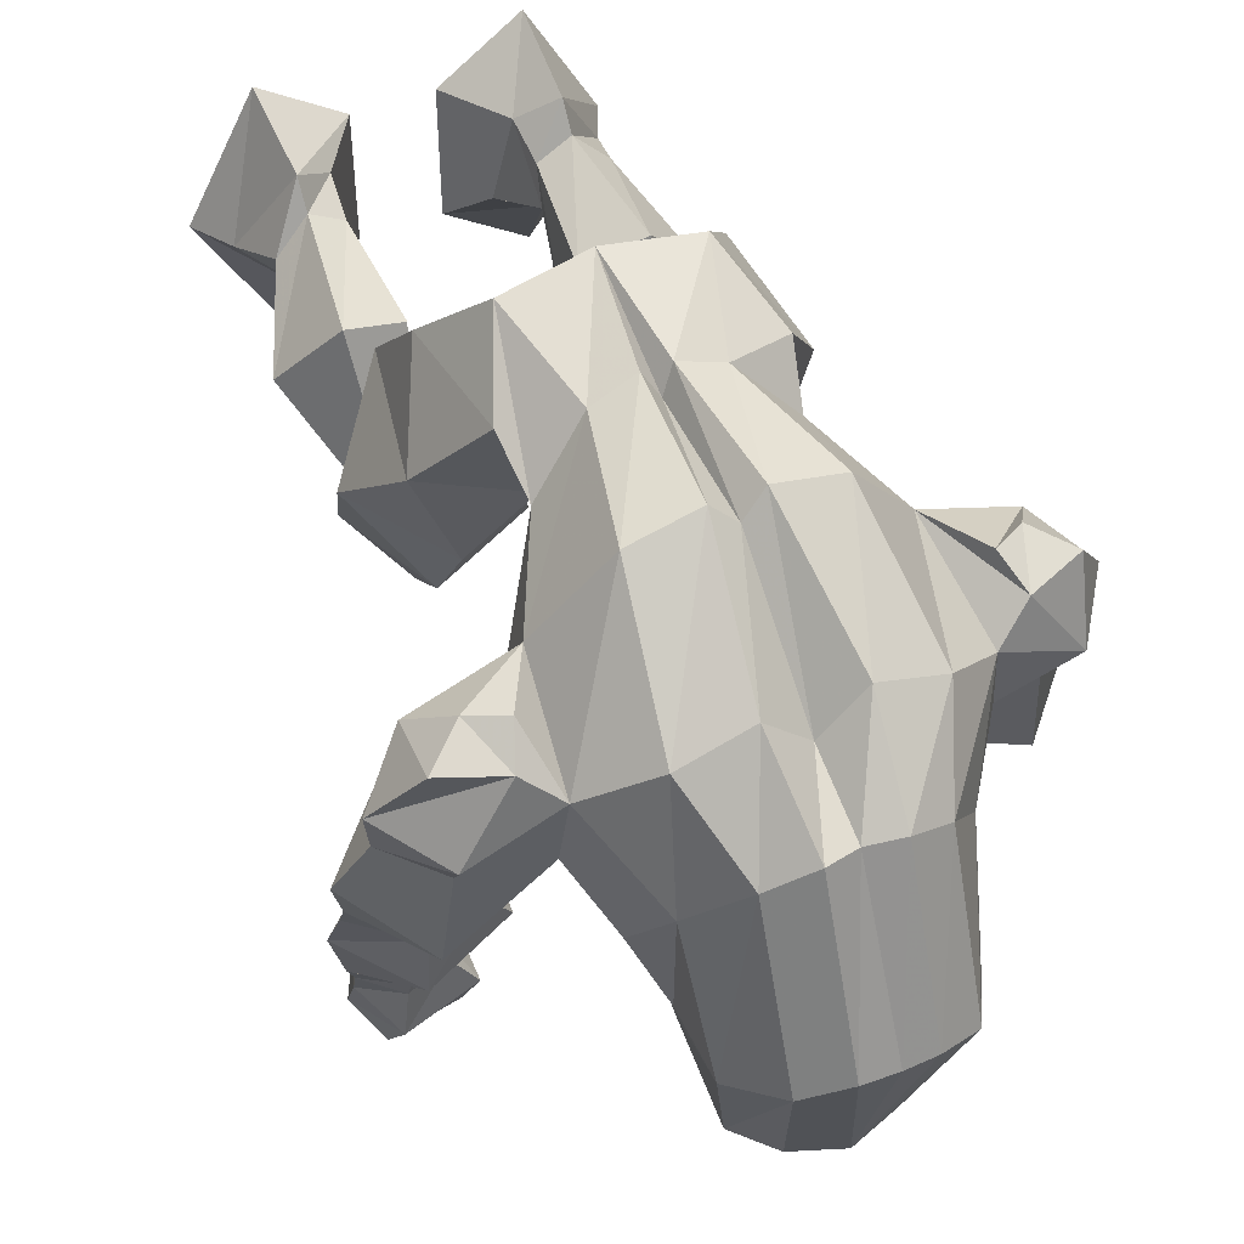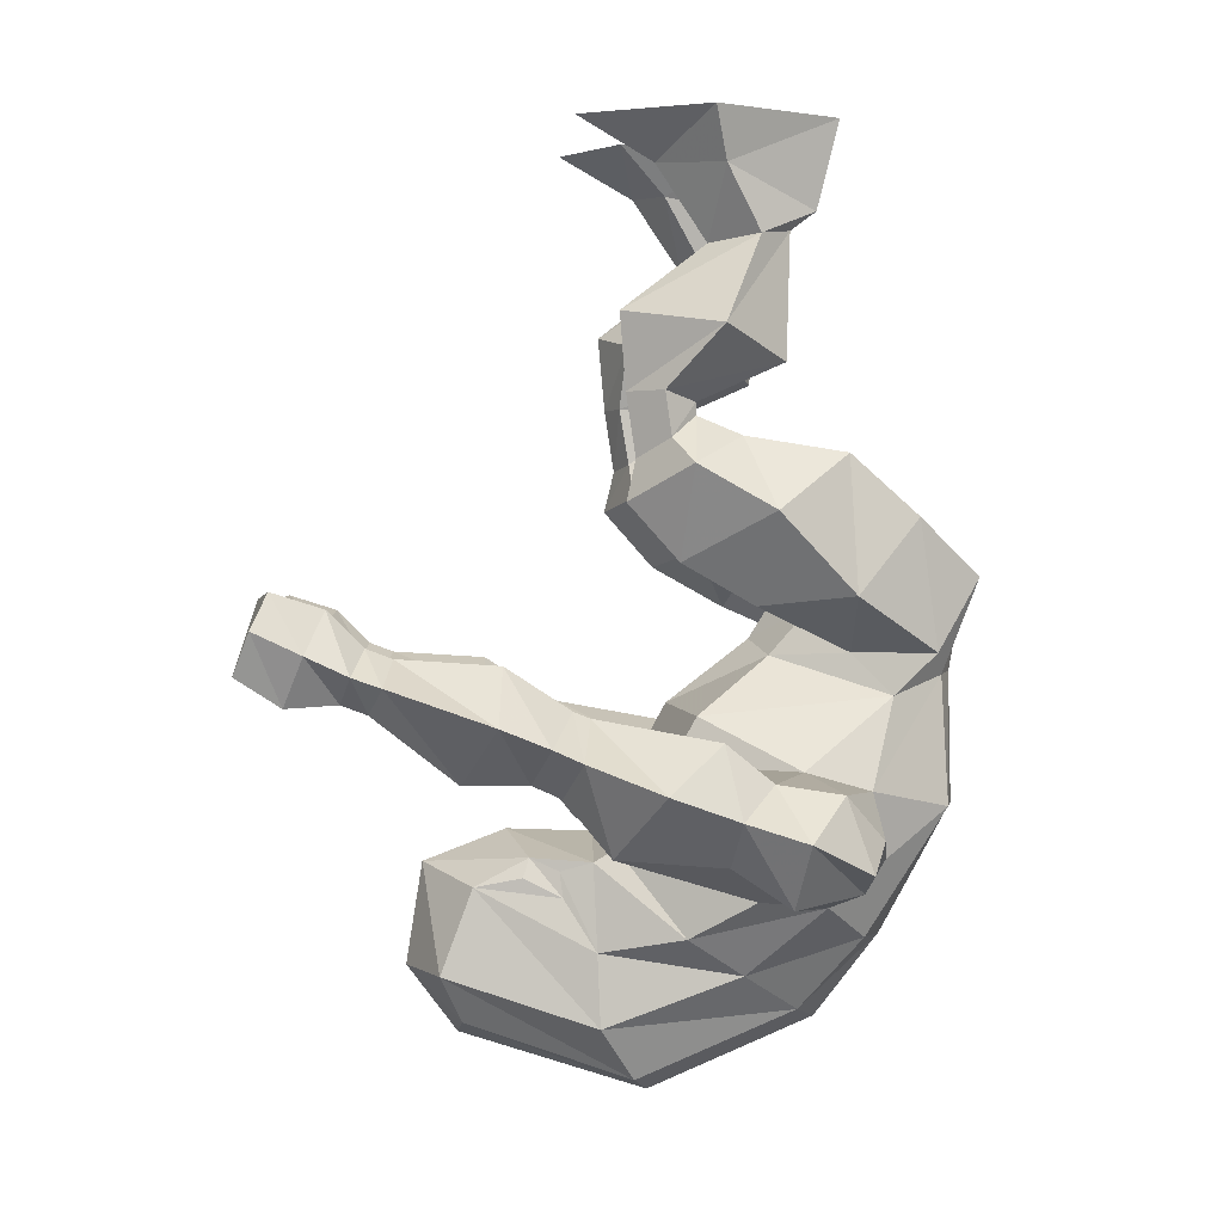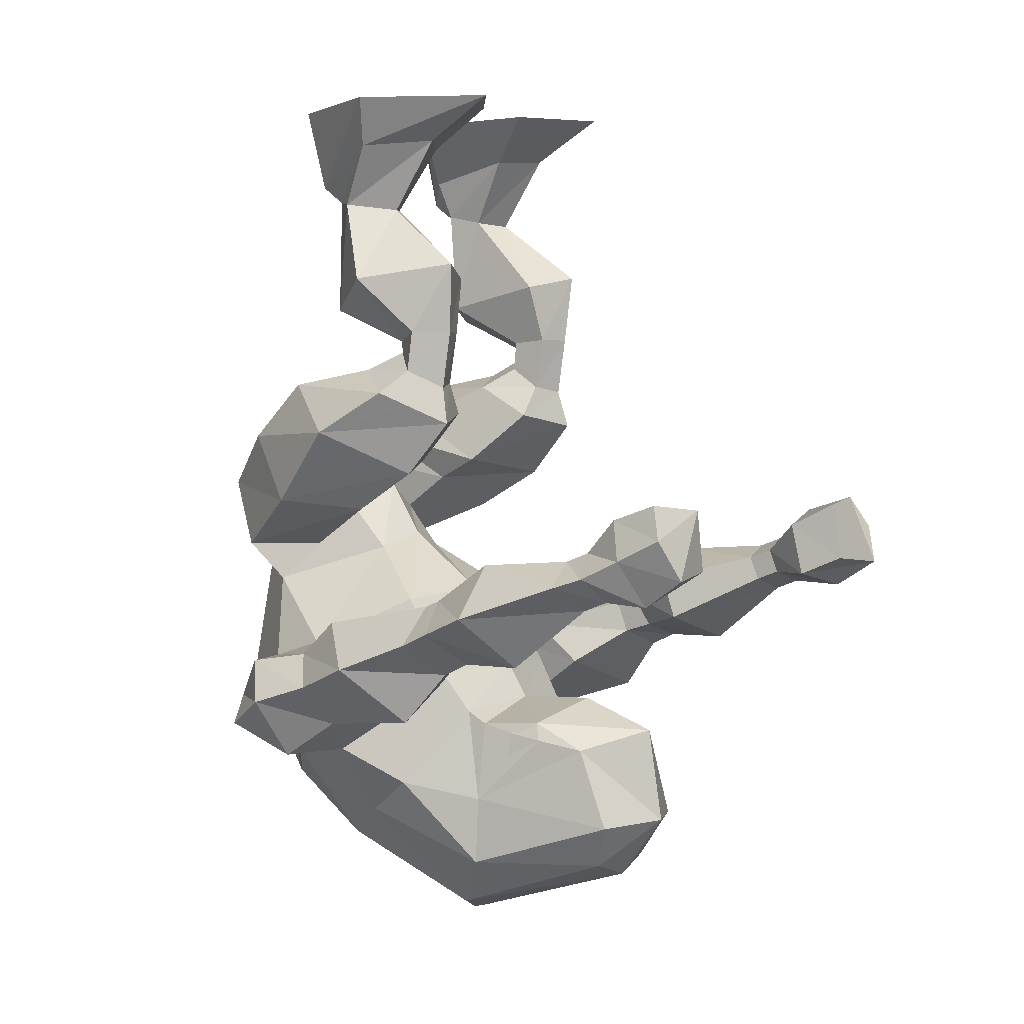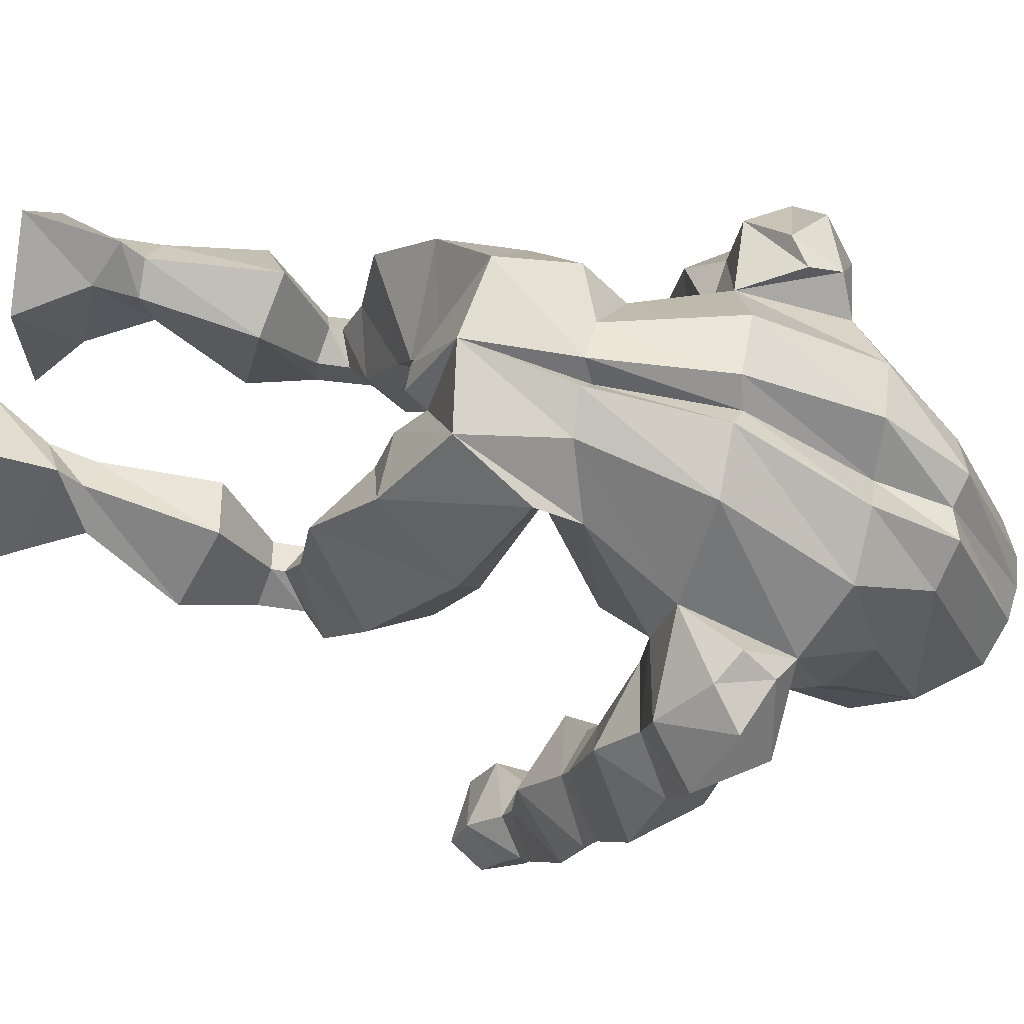
<metadata>
{"format":"obj","ext":"obj","renderer":"f3d","projection":"perspective","resolution":1024,"background":"white","views":[{"elev":49.9,"azim":-24.0,"up":"+Z"},{"elev":0.0,"azim":-94.8,"up":"+Y"},{"elev":1.7,"azim":123.2,"up":"+Y"},{"elev":67.9,"azim":-79.1,"up":"+Z"}]}
</metadata>
<code>
v -0.6094 -1.766 0.3438
v -0.5234 -1.695 0.3828
v -0.5938 -1.586 0.2812
v -0.7031 -1.688 0.1875
v -0.4766 -1.82 0.3438
v -0.4453 -1.742 0.3984
v -0.3672 -1.594 0.3828
v -0.3906 -1.547 0.2188
v -0.5703 -1.562 0.125
v -0.6797 -1.641 0.03906
v -0.5938 -1.844 0.1641
v -0.3984 -1.859 0.2734
v -0.2109 -1.641 0.5938
v -0.1328 -1.328 0.5938
v -0.2578 -1.375 0.4531
v -0.2578 -1.422 -0.01562
v -0.2578 -1.633 -0.1328
v -0.4141 -1.844 0.1094
v -0.3516 -1.641 -0.1953
v -0.3516 -1.531 -0.0625
v -0.5938 -1.469 0.007812
v -0.7422 -1.578 -0.1328
v -0.5703 -1.75 0.02344
v -0.3359 -1.938 -0.04688
v -0.2812 -2.031 0.09375
v -0.2578 -1.945 0.3828
v -0.05469 -1.641 0.6328
v -0.03125 -1.32 0.6328
v 0 -1.062 0.6875
v -0.2031 -1.094 0.6719
v -0.2812 -1.273 0.5547
v -0.2031 -1.273 0.3594
v -0.1328 -1.281 0.1719
v 0 -1.398 -0.0625
v 0 -1.609 -0.1797
v 0 -1.711 -0.2422
v -0.2344 -1.734 -0.2031
v -0.2344 -1.766 -0.2578
v -0.2578 -1.977 -0.25
v -0.2578 -2.156 -0.2422
v -0.1797 -2.125 0.2344
v -0.1016 -1.953 0.4453
v 0 -1.656 0.5781
v 0 -1.344 0.5781
v 0.03125 -1.32 0.6328
v 0.2031 -1.094 0.6719
v 0.03125 -0.9531 0.4531
v -0.03125 -0.9531 0.4531
v -0.0625 -1.008 0.4453
v -0.08594 -0.9375 0.3516
v -0.3047 -0.9531 0.5078
v -0.3984 -1.141 0.3438
v -0.3125 -1.164 0.1172
v -0.1406 -1.164 0.2734
v 0 -1.242 0.1406
v 0.2578 -1.422 -0.01562
v 0.2578 -1.633 -0.1328
v 0.2344 -1.734 -0.2031
v 0.2344 -1.766 -0.2578
v 0.1953 -1.758 -0.4062
v 0 -1.703 -0.4531
v -0.5938 -1.727 -0.2422
v -0.7031 -1.508 -0.3125
v -0.5625 -1.594 -0.3516
v -0.4375 -1.547 -0.3281
v -0.4375 -1.461 -0.2969
v -0.5625 -1.414 -0.2891
v -0.5625 -1.398 -0.3281
v -0.7031 -1.477 -0.3828
v -0.5625 -1.562 -0.4219
v -0.4375 -1.523 -0.4062
v -0.4375 -1.438 -0.3516
v -0.3672 -1.375 -0.4922
v -0.5703 -1.297 -0.4844
v -0.7188 -1.43 -0.5
v -0.5703 -1.562 -0.5781
v -0.3672 -1.492 -0.5312
v -0.4531 -1.375 -0.7656
v -0.4531 -1.312 -0.7422
v -0.5547 -1.281 -0.7266
v -0.6641 -1.344 -0.75
v -0.5547 -1.406 -0.7812
v -0.5547 -1.383 -0.8438
v -0.4531 -1.352 -0.8281
v -0.4531 -1.289 -0.8047
v -0.5547 -1.258 -0.7891
v -0.6406 -1.32 -0.8203
v -0.6328 -1.273 -0.9219
v -0.5703 -1.391 -0.9688
v -0.3906 -1.352 -0.9375
v -0.3906 -1.211 -0.9062
v -0.5703 -1.172 -0.875
v -0.5859 -1.133 -1
v -0.6328 -1.219 -1.039
v -0.5859 -1.32 -1.078
v -0.4141 -1.305 -1.047
v -0.4141 -1.148 -1.031
v -0.4453 -0.5156 0.03125
v -0.3203 -0.5938 0.1875
v -0.2734 -0.2812 0.2031
v -0.3516 -0.2969 0.125
v -0.3203 -0.4766 -0.2031
v -0.3047 -0.6641 -0.1875
v -0.3672 -0.6641 -0.1016
v -0.3047 -0.6875 -0.02344
v -0.1797 -0.5625 0.125
v -0.1953 -0.2812 0.1562
v -0.1875 -0.1797 0.1953
v -0.2734 -0.2344 0.2656
v -0.3906 -0.1406 0.03906
v -0.2734 -0.3125 0.007812
v -0.1797 -0.5078 -0.1406
v -0.2266 -0.6641 -0.1562
v -0.2266 -0.8047 -0.1328
v -0.3047 -0.8203 -0.1641
v -0.3672 -0.7734 -0.08594
v -0.3047 -0.7188 -0.02344
v -0.2266 -0.6719 -0.0625
v -0.1953 -0.3047 0.05469
v -0.1562 -0.1328 -0.04688
v -0.08594 -0.01562 -0.1641
v -0.08594 -0.01562 0.1797
v -0.2812 -0.01562 0.3203
v -0.4453 -0.01562 0.007812
v -0.2734 -0.125 -0.1172
v -0.2812 -0.01562 -0.3047
v -0.2266 -0.75 -0.05469
v -0.1719 -0.8047 0.02344
v -0.1719 -0.8906 -0.125
v -0.3203 -0.9219 -0.1875
v -0.4375 -0.8359 -0.03906
v -0.3203 -0.7656 0.08594
v -0.3281 -0.8047 0.3359
v -0.125 -0.8984 0.2344
v -0.125 -1.023 0.03125
v -0.3281 -1.062 -0.0625
v -0.4688 -0.9453 0.1484
v -0.1484 -1.078 0.1562
v 0 -1.094 0.2344
v 0.1328 -1.281 0.1719
v 0.3906 -1.547 0.2188
v 0.4141 -1.844 0.1094
v 0.3359 -1.938 -0.04688
v 0.2578 -1.977 -0.25
v 0.2266 -1.852 -0.3281
v 0.2188 -1.789 -0.3359
v 0.1797 -1.828 -0.5391
v 0.2109 -1.805 -0.4219
v 0.1797 -2.039 -0.6172
v 0 -2.031 -0.6953
v 0 -1.781 -0.6562
v -0.1875 -1.758 -0.4062
v -0.2109 -1.789 -0.3359
v -0.2188 -1.852 -0.3281
v -0.1797 -1.828 -0.5391
v -0.1797 -2.039 -0.6172
v -0.1797 -2.289 -0.1562
v -0.07812 -2.156 0.2891
v 0 -1.953 0.3438
v 0.05469 -1.641 0.6328
v 0 -2.133 0.2734
v 0.1016 -1.953 0.4453
v 0.2109 -1.641 0.5938
v 0.1328 -1.328 0.5938
v 0.2812 -1.273 0.5547
v 0.3984 -1.141 0.3438
v 0.3047 -0.9531 0.5078
v 0.0625 -1.008 0.4453
v -0.07812 -2.328 -0.1172
v 0 -2.336 -0.1094
v 0.07812 -2.156 0.2891
v 0.2578 -1.945 0.3828
v 0.3672 -1.594 0.3828
v 0.2578 -1.375 0.4531
v 0.2031 -1.273 0.3594
v 0.3125 -1.164 0.1172
v 0.3281 -1.062 -0.0625
v 0.4688 -0.9453 0.1484
v 0.3281 -0.8047 0.3359
v 0.08594 -0.9375 0.3516
v 0.1406 -1.164 0.2734
v 0.5703 -1.562 0.125
v 0.5938 -1.469 0.007812
v 0.3516 -1.531 -0.0625
v 0.3516 -1.641 -0.1953
v 0.5703 -1.75 0.02344
v 0.5938 -1.844 0.1641
v 0.3984 -1.859 0.2734
v 0.2812 -2.031 0.09375
v 0.2578 -2.156 -0.2422
v 0.1172 -2.156 -0.5625
v 0 -2.195 -0.5703
v -0.1172 -2.156 -0.5625
v -0.2031 -1.805 -0.4219
v 0.07812 -2.328 -0.1172
v 0.1797 -2.125 0.2344
v 0.4766 -1.82 0.3438
v 0.4453 -1.742 0.3984
v 0.5938 -1.586 0.2812
v 0.6797 -1.641 0.03906
v 0.7422 -1.578 -0.1328
v 0.7031 -1.508 -0.3125
v 0.5625 -1.414 -0.2891
v 0.4375 -1.461 -0.2969
v 0.4375 -1.547 -0.3281
v 0.5938 -1.727 -0.2422
v 0.7031 -1.688 0.1875
v 0.6094 -1.766 0.3438
v 0.5234 -1.695 0.3828
v 0.5625 -1.594 -0.3516
v 0.5625 -1.562 -0.4219
v 0.7031 -1.477 -0.3828
v 0.5625 -1.398 -0.3281
v 0.4375 -1.438 -0.3516
v 0.4375 -1.523 -0.4062
v 0.3672 -1.492 -0.5312
v 0.5703 -1.562 -0.5781
v 0.7188 -1.43 -0.5
v 0.5703 -1.297 -0.4844
v 0.3672 -1.375 -0.4922
v 0.4531 -1.312 -0.7422
v 0.4531 -1.375 -0.7656
v 0.5547 -1.406 -0.7812
v 0.6641 -1.344 -0.75
v 0.5547 -1.281 -0.7266
v 0.5547 -1.258 -0.7891
v 0.4531 -1.289 -0.8047
v 0.4531 -1.352 -0.8281
v 0.5547 -1.383 -0.8438
v 0.6406 -1.32 -0.8203
v 0.6328 -1.273 -0.9219
v 0.5703 -1.172 -0.875
v 0.3906 -1.211 -0.9062
v 0.3906 -1.352 -0.9375
v 0.5703 -1.391 -0.9688
v 0.5859 -1.32 -1.078
v 0.6328 -1.219 -1.039
v 0.5859 -1.133 -1
v 0.4141 -1.148 -1.031
v 0.4141 -1.305 -1.047
v 0.3672 -0.2969 0.125
v 0.2891 -0.2812 0.2031
v 0.3203 -0.5938 0.1875
v 0.4453 -0.5156 0.03125
v 0.2891 -0.3125 0.007812
v 0.2891 -0.125 -0.1172
v 0.4062 -0.1406 0.03906
v 0.2891 -0.2344 0.2656
v 0.2109 -0.2812 0.1562
v 0.1797 -0.5625 0.125
v 0.2266 -0.6719 -0.0625
v 0.3047 -0.6875 -0.02344
v 0.3672 -0.6641 -0.1016
v 0.3203 -0.4766 -0.2031
v 0.2109 -0.3047 0.05469
v 0.1719 -0.1328 -0.04688
v 0.1016 -0.01562 -0.1641
v 0.2969 -0.01562 -0.3047
v 0.4609 -0.01562 0.007812
v 0.2969 -0.01562 0.3203
v 0.2031 -0.1797 0.1953
v 0.1797 -0.5078 -0.1406
v 0.2266 -0.6641 -0.1562
v 0.2266 -0.8047 -0.1328
v 0.2266 -0.75 -0.05469
v 0.3047 -0.7188 -0.02344
v 0.3672 -0.7734 -0.08594
v 0.3047 -0.6641 -0.1875
v 0.1016 -0.01562 0.1797
v 0.3047 -0.8203 -0.1641
v 0.3203 -0.9219 -0.1875
v 0.1719 -0.8906 -0.125
v 0.1719 -0.8047 0.02344
v 0.3203 -0.7656 0.08594
v 0.4375 -0.8359 -0.03906
v 0.125 -1.023 0.03125
v 0.125 -0.8984 0.2344
v 0.1484 -1.078 0.1562
v 0.1797 -2.289 -0.1562
f 1 2 3
f 1 3 4
f 1 5 2
f 2 5 6
f 2 6 7
f 2 7 3
f 3 7 8
f 3 8 9
f 3 9 4
f 4 9 10
f 5 12 6
f 6 12 7
f 7 15 8
f 8 16 17
f 8 17 18
f 8 20 9
f 9 20 21
f 9 21 10
f 10 21 22
f 15 31 32
f 15 32 33
f 16 33 34
f 16 34 35
f 16 35 17
f 17 35 36
f 17 36 37
f 17 37 18
f 18 37 24
f 24 37 38
f 24 38 39
f 30 49 50
f 30 50 51
f 30 51 31
f 31 51 52
f 32 54 33
f 33 54 55
f 33 55 34
f 34 55 56
f 34 56 57
f 34 57 35
f 35 57 58
f 35 58 36
f 36 58 59
f 36 61 38
f 36 38 37
f 20 66 21
f 21 66 67
f 21 67 22
f 22 67 63
f 63 67 68
f 63 68 69
f 66 72 67
f 67 72 68
f 68 72 73
f 68 73 74
f 68 74 69
f 69 74 75
f 73 79 74
f 74 79 80
f 74 80 75
f 75 80 81
f 79 85 80
f 80 85 86
f 80 86 81
f 81 86 87
f 85 91 86
f 86 91 92
f 86 92 87
f 87 92 88
f 88 92 93
f 88 93 94
f 91 97 92
f 92 97 93
f 98 102 103
f 98 103 104
f 98 104 99
f 99 104 105
f 99 105 106
f 100 107 108
f 100 108 109
f 100 109 101
f 101 109 110
f 101 110 111
f 102 112 113
f 102 113 103
f 105 118 106
f 106 118 112
f 107 119 120
f 107 120 108
f 110 125 111
f 111 125 119
f 125 120 119
f 118 113 112
f 114 127 128
f 114 128 129
f 114 129 115
f 115 129 130
f 115 130 116
f 116 130 131
f 116 131 117
f 117 131 132
f 117 132 127
f 132 128 127
f 128 132 133
f 128 133 134
f 131 137 132
f 132 137 133
f 133 137 52
f 133 52 51
f 133 51 134
f 134 51 50
f 54 139 55
f 55 139 140
f 55 140 56
f 56 141 142
f 56 142 57
f 57 142 143
f 57 143 58
f 58 143 144
f 58 144 59
f 147 148 144
f 61 152 38
f 39 154 155
f 46 165 166
f 46 166 167
f 46 167 168
f 165 174 175
f 166 178 167
f 167 178 179
f 167 179 180
f 167 180 168
f 139 181 140
f 140 181 174
f 141 174 173
f 141 173 182
f 141 182 183
f 141 183 184
f 173 188 197
f 173 197 198
f 173 198 199
f 173 199 182
f 182 199 200
f 182 200 201
f 182 201 183
f 183 201 202
f 183 202 203
f 183 203 184
f 184 203 204
f 207 199 209
f 207 209 208
f 208 209 197
f 197 209 198
f 198 209 199
f 199 207 200
f 202 212 203
f 203 212 213
f 203 213 204
f 204 213 214
f 204 214 205
f 205 214 215
f 212 218 213
f 213 218 219
f 213 219 214
f 214 219 220
f 218 224 219
f 219 224 225
f 219 225 220
f 220 225 221
f 221 225 226
f 221 226 227
f 224 230 225
f 225 230 226
f 226 230 231
f 226 231 232
f 226 232 227
f 227 232 233
f 231 237 232
f 232 237 238
f 232 238 233
f 233 238 239
f 241 245 246
f 241 246 247
f 241 247 242
f 242 247 248
f 242 248 249
f 243 250 251
f 243 251 252
f 243 252 244
f 244 252 253
f 244 253 254
f 245 255 256
f 245 256 246
f 248 261 249
f 249 261 255
f 250 262 263
f 250 263 251
f 253 268 254
f 254 268 262
f 255 261 256
f 262 268 263
f 264 270 271
f 264 271 272
f 264 272 265
f 265 272 273
f 265 273 266
f 266 273 274
f 266 274 267
f 267 274 275
f 267 275 270
f 270 275 271
f 273 277 274
f 274 277 179
f 274 179 275
f 275 179 178
f 179 277 180
f 181 175 174
f 148 145 144
f 154 194 155
f 1 4 5
f 4 10 11
f 4 11 5
f 5 11 12
f 7 12 13
f 7 13 14
f 7 14 15
f 8 15 16
f 8 18 19
f 8 19 20
f 10 22 23
f 10 23 11
f 11 23 12
f 12 23 18
f 12 18 24
f 12 24 25
f 12 25 26
f 12 26 13
f 14 30 15
f 15 30 31
f 15 33 16
f 24 39 25
f 25 39 40
f 25 40 41
f 25 41 26
f 31 52 32
f 32 52 53
f 32 53 54
f 62 19 18
f 62 18 23
f 62 23 22
f 62 22 63
f 62 63 64
f 62 64 19
f 19 64 65
f 19 65 20
f 20 65 66
f 63 69 64
f 64 69 70
f 64 70 65
f 65 70 71
f 65 71 66
f 66 71 72
f 69 75 70
f 70 75 76
f 70 76 71
f 71 76 77
f 71 77 72
f 72 77 73
f 73 77 78
f 73 78 79
f 75 81 76
f 76 81 82
f 76 82 77
f 77 82 78
f 78 82 83
f 78 83 84
f 78 84 79
f 79 84 85
f 81 87 82
f 82 87 83
f 83 87 88
f 83 88 89
f 83 89 84
f 84 89 90
f 84 90 85
f 85 90 91
f 88 94 89
f 89 94 95
f 89 95 90
f 90 95 96
f 90 96 91
f 91 96 97
f 98 99 100
f 98 100 101
f 98 101 102
f 99 106 107
f 99 107 100
f 101 111 102
f 102 111 112
f 106 112 119
f 106 119 107
f 111 119 112
f 128 134 129
f 129 134 135
f 129 135 130
f 130 135 136
f 130 136 131
f 131 136 137
f 134 50 135
f 135 50 138
f 135 138 136
f 136 138 53
f 136 53 137
f 137 53 52
f 49 54 138
f 49 138 50
f 54 53 138
f 56 140 141
f 147 144 149
f 147 149 150
f 147 150 151
f 39 155 40
f 40 155 156
f 40 156 157
f 40 157 41
f 46 164 165
f 163 172 173
f 163 173 174
f 163 174 164
f 164 174 165
f 165 175 176
f 165 176 166
f 166 176 177
f 166 177 178
f 168 180 181
f 140 174 141
f 141 184 142
f 142 184 185
f 142 185 186
f 142 186 187
f 142 187 188
f 142 188 189
f 142 189 143
f 143 189 190
f 143 190 144
f 144 190 149
f 149 190 191
f 149 191 150
f 150 193 156
f 150 156 151
f 151 156 155
f 156 193 157
f 172 196 188
f 172 188 173
f 184 204 185
f 185 204 205
f 185 205 206
f 185 206 186
f 186 206 200
f 186 200 207
f 186 207 187
f 187 207 208
f 187 208 197
f 187 197 188
f 200 206 201
f 201 206 210
f 201 210 202
f 202 210 211
f 202 211 212
f 205 215 210
f 205 210 206
f 210 215 211
f 211 215 216
f 211 216 217
f 211 217 212
f 212 217 218
f 214 220 215
f 215 220 216
f 216 220 221
f 216 221 222
f 216 222 217
f 217 222 223
f 217 223 218
f 218 223 224
f 221 227 222
f 222 227 228
f 222 228 223
f 223 228 229
f 223 229 224
f 224 229 230
f 227 233 228
f 228 233 234
f 228 234 229
f 229 234 235
f 229 235 230
f 230 235 231
f 231 235 236
f 231 236 237
f 233 239 234
f 234 239 240
f 234 240 235
f 235 240 236
f 241 242 243
f 241 243 244
f 241 244 245
f 242 249 250
f 242 250 243
f 244 254 245
f 245 254 255
f 249 255 262
f 249 262 250
f 254 262 255
f 271 275 178
f 271 178 177
f 271 177 272
f 272 177 276
f 272 276 273
f 273 276 277
f 180 277 278
f 180 278 181
f 181 278 175
f 277 276 278
f 278 276 176
f 278 176 175
f 276 177 176
f 188 196 189
f 189 196 279
f 189 279 190
f 190 279 191
f 13 26 27
f 13 27 28
f 13 28 14
f 14 28 29
f 14 29 30
f 26 41 42
f 26 42 27
f 29 45 46
f 29 46 47
f 29 47 48
f 29 48 49
f 29 49 30
f 36 59 60
f 36 60 61
f 93 97 95
f 93 95 94
f 103 113 114
f 103 114 115
f 103 115 104
f 104 115 116
f 104 116 105
f 105 116 117
f 105 117 118
f 108 120 121
f 108 121 122
f 108 122 109
f 109 122 123
f 109 123 110
f 110 123 124
f 110 124 125
f 120 125 126
f 120 126 121
f 121 126 124
f 121 124 122
f 122 124 123
f 124 126 125
f 113 118 127
f 113 127 114
f 117 127 118
f 54 49 48
f 54 48 139
f 59 144 145
f 59 145 146
f 59 146 60
f 59 60 147
f 147 60 148
f 147 151 60
f 60 151 61
f 61 151 152
f 38 152 153
f 38 153 39
f 39 153 154
f 41 157 158
f 41 158 42
f 160 162 163
f 160 163 164
f 160 164 45
f 45 164 46
f 46 168 47
f 47 168 139
f 47 139 48
f 157 169 158
f 162 171 172
f 162 172 163
f 168 181 139
f 150 191 192
f 150 192 193
f 151 155 152
f 152 155 194
f 157 193 169
f 169 193 192
f 171 195 196
f 171 196 172
f 236 240 239
f 236 239 237
f 237 239 238
f 246 256 257
f 246 257 258
f 246 258 247
f 247 258 259
f 247 259 248
f 248 259 260
f 248 260 261
f 251 263 264
f 251 264 265
f 251 265 252
f 252 265 266
f 252 266 253
f 253 266 267
f 253 267 268
f 256 261 269
f 256 269 257
f 257 269 260
f 257 260 259
f 257 259 258
f 261 260 269
f 263 268 270
f 263 270 264
f 267 270 268
f 191 279 192
f 192 279 195
f 195 279 196
f 97 96 95
f 27 42 43
f 27 43 44
f 27 44 28
f 28 44 29
f 29 44 45
f 42 158 159
f 42 159 43
f 43 159 160
f 43 160 45
f 43 45 44
f 158 161 159
f 159 161 162
f 159 162 160
f 158 169 161
f 161 169 170
f 161 170 171
f 161 171 162
f 169 192 170
f 170 192 195
f 170 195 171
f 152 194 154
f 152 154 153
f 146 145 148
f 146 148 60

</code>
